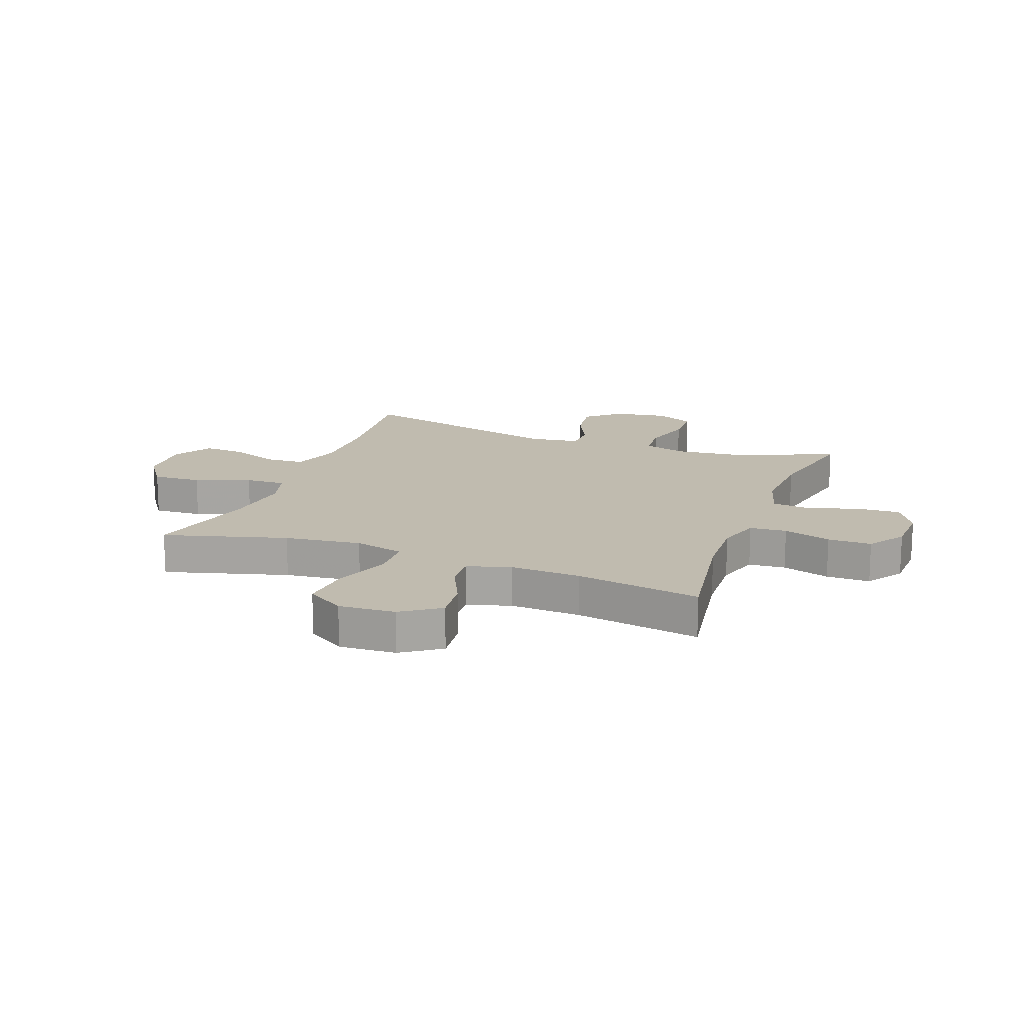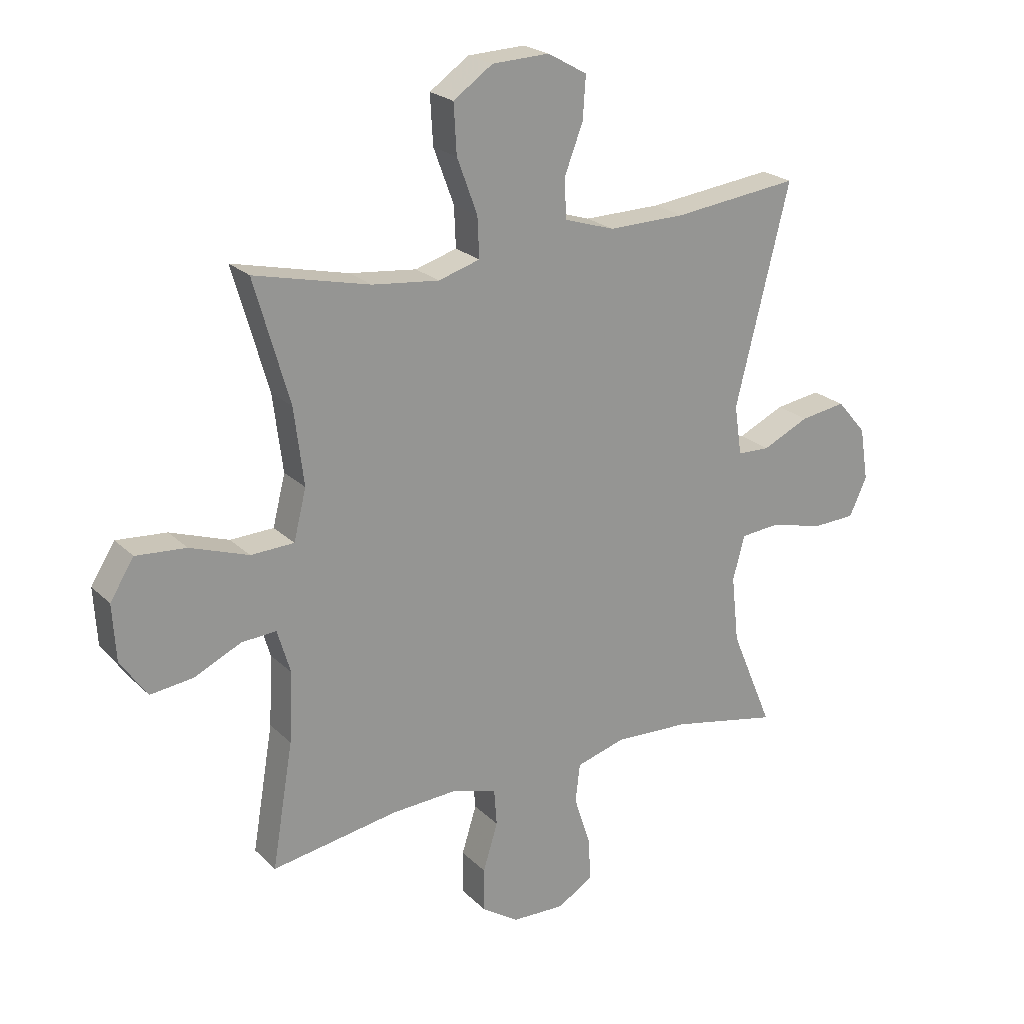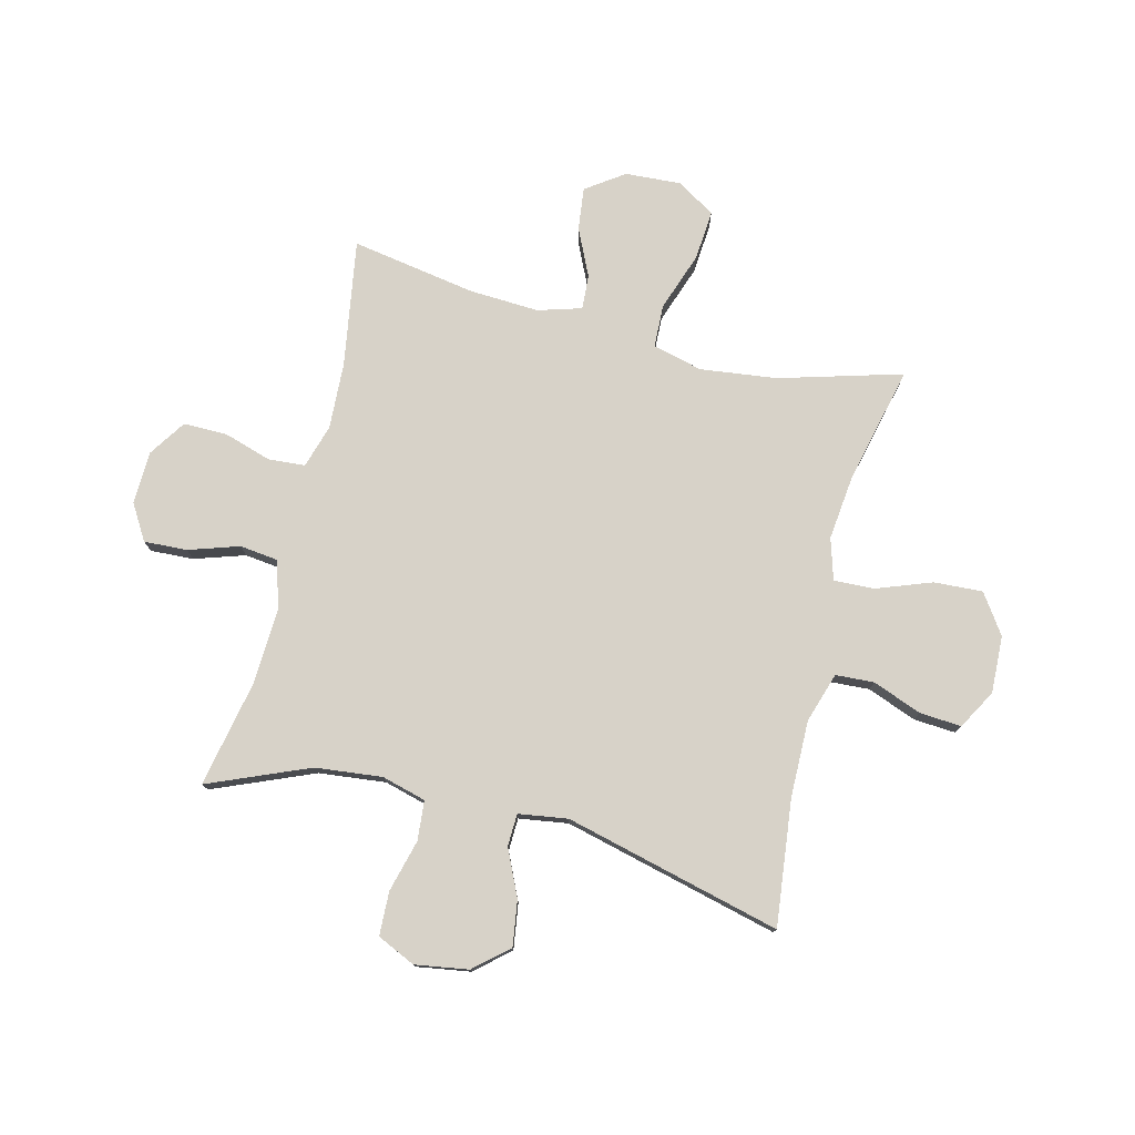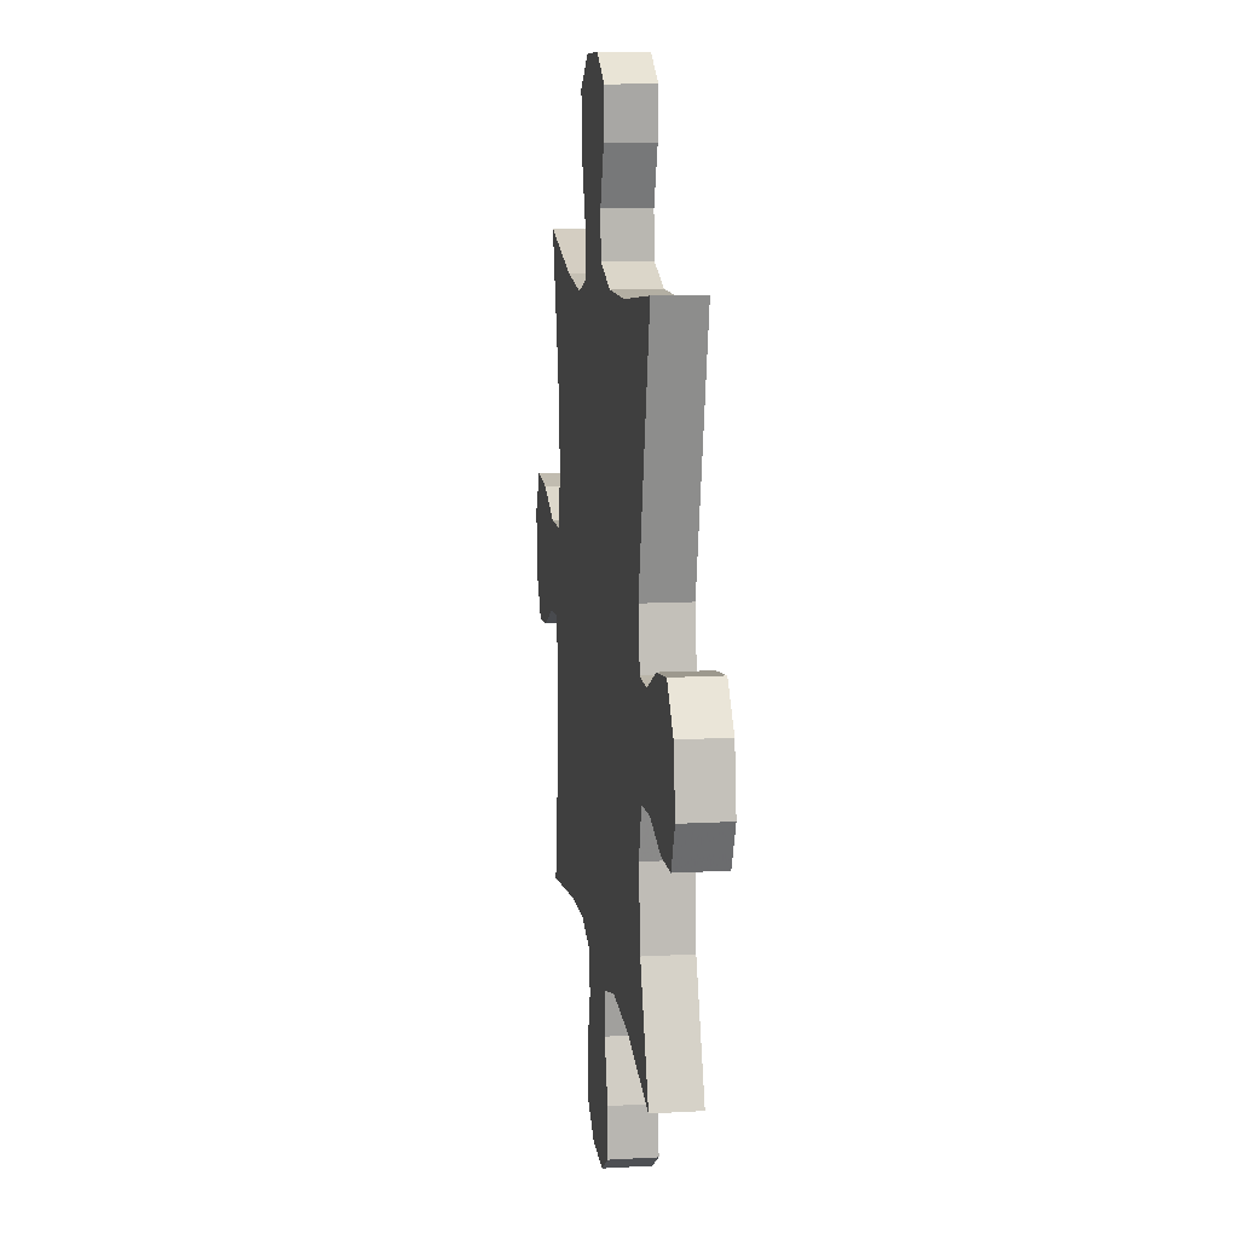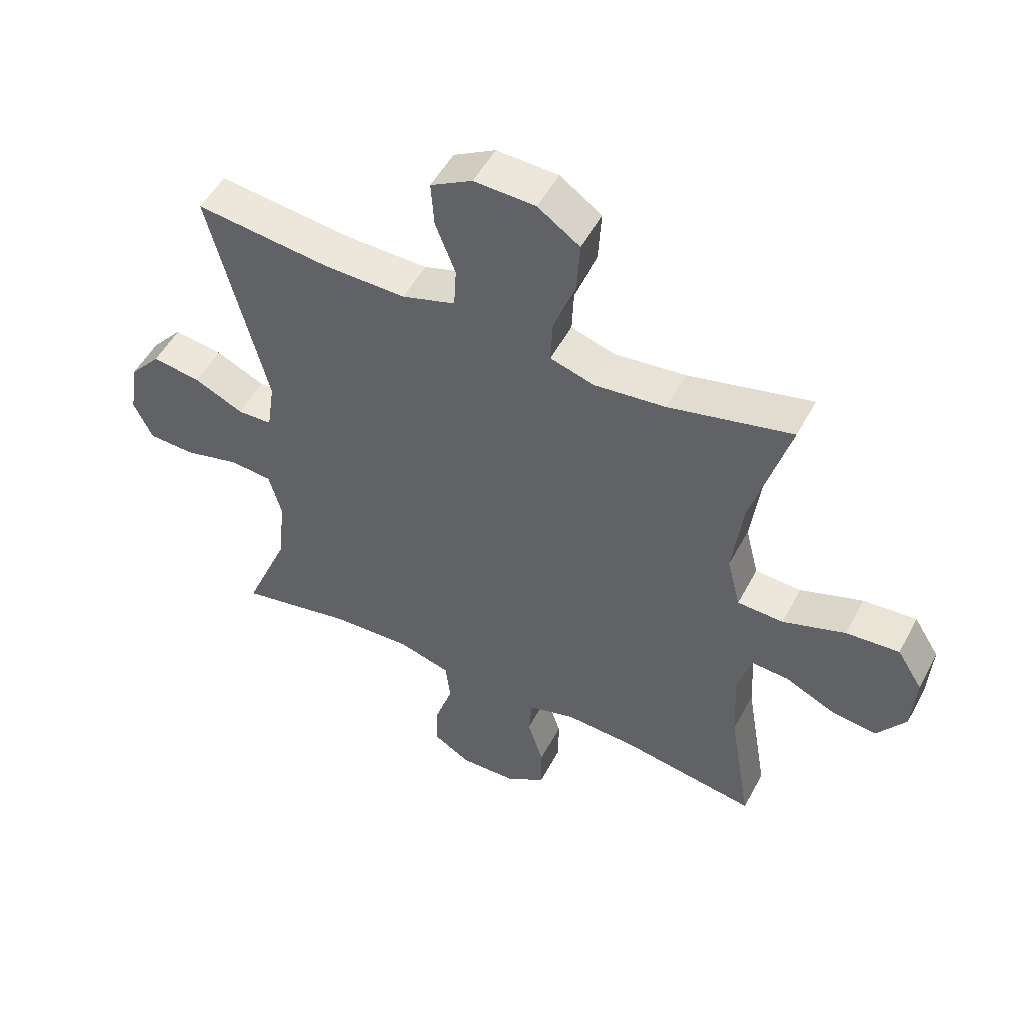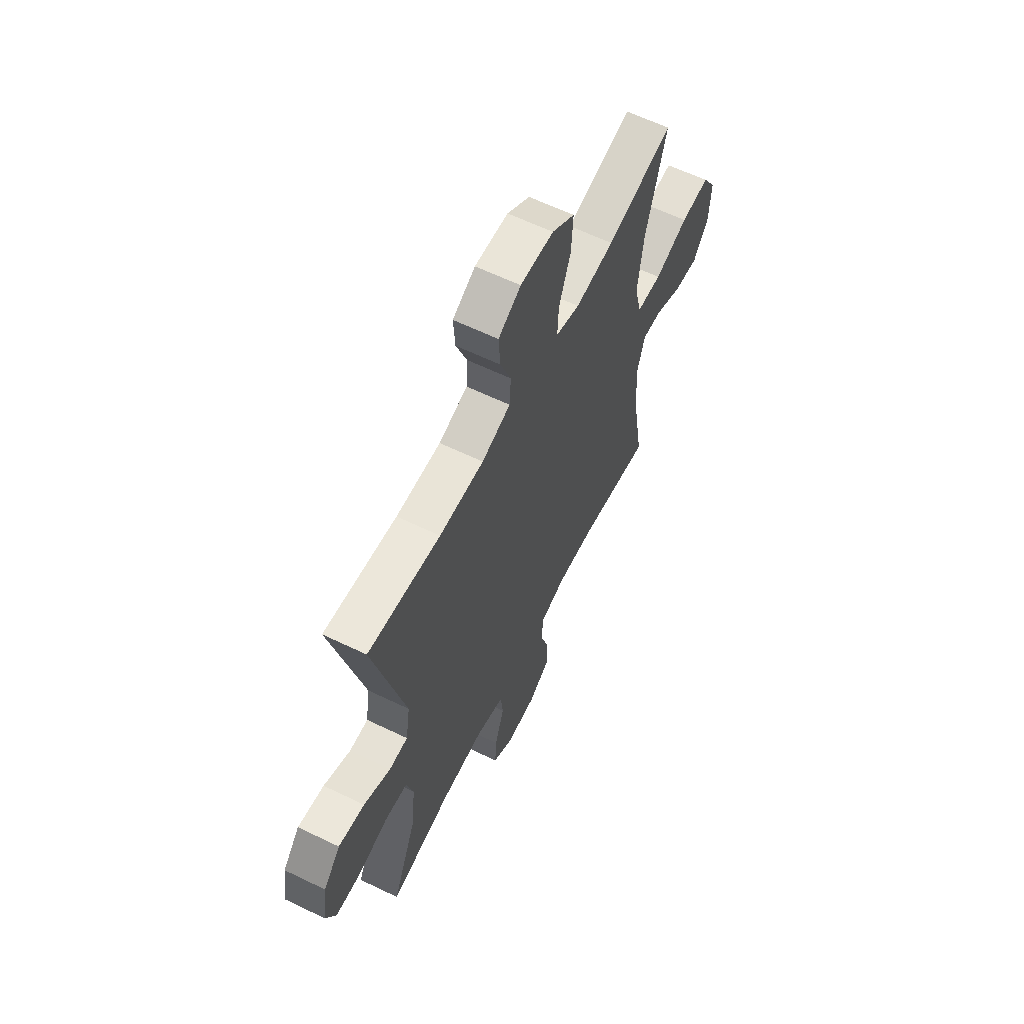
<metadata>
{"format":"obj","ext":"obj","renderer":"f3d","projection":"perspective","resolution":1024,"background":"white","views":[{"elev":16.1,"azim":110.7,"up":"+Y"},{"elev":22.5,"azim":147.7,"up":"+Z"},{"elev":77.3,"azim":-75.9,"up":"+Y"},{"elev":11.9,"azim":-97.7,"up":"+Z"},{"elev":51.5,"azim":27.5,"up":"+Z"},{"elev":61.9,"azim":-63.8,"up":"+Z"}]}
</metadata>
<code>
v -0.5 0.07 -0.5
v -0.426 0.07 -0.323
v -0.413 0.07 -0.205
v -0.434 0.07 -0.127
v -0.504 0.07 -0.121
v -0.596 0.07 -0.145
v -0.673 0.07 -0.142
v -0.704 0.07 -0.075
v -0.689 0.07 0.019
v -0.637 0.07 0.079
v -0.557 0.07 0.067
v -0.475 0.07 0.029
v -0.418 0.07 0.031
v -0.405 0.07 0.118
v -0.5 0.07 0.5
v -0.279 0.07 0.474
v -0.143 0.07 0.472
v -0.055 0.07 0.5
v -0.051 0.07 0.568
v -0.084 0.07 0.654
v -0.089 0.07 0.728
v -0.02 0.07 0.767
v 0.081 0.07 0.763
v 0.15 0.07 0.715
v 0.145 0.07 0.629
v 0.109 0.07 0.532
v 0.106 0.07 0.461
v 0.179 0.07 0.439
v 0.297 0.07 0.452
v 0.5 0.07 0.5
v 0.438 0.07 0.284
v 0.421 0.07 0.149
v 0.443 0.07 0.061
v 0.519 0.07 0.058
v 0.622 0.07 0.094
v 0.71 0.07 0.101
v 0.752 0.07 0.034
v 0.746 0.07 -0.065
v 0.699 0.07 -0.132
v 0.624 0.07 -0.123
v 0.541 0.07 -0.084
v 0.48 0.07 -0.08
v 0.457 0.07 -0.157
v 0.463 0.07 -0.28
v 0.5 0.07 -0.5
v 0.276 0.07 -0.463
v 0.159 0.07 -0.457
v 0.082 0.07 -0.48
v 0.077 0.07 -0.545
v 0.103 0.07 -0.629
v 0.103 0.07 -0.706
v 0.038 0.07 -0.749
v -0.055 0.07 -0.752
v -0.118 0.07 -0.714
v -0.114 0.07 -0.638
v -0.085 0.07 -0.549
v -0.093 0.07 -0.481
v -0.179 0.07 -0.456
v -0.311 0.07 -0.462
v -0.5 0 -0.5
v -0.426 0 -0.323
v -0.413 0 -0.205
v -0.434 0 -0.127
v -0.504 0 -0.121
v -0.596 0 -0.145
v -0.673 0 -0.142
v -0.704 0 -0.075
v -0.689 0 0.019
v -0.637 0 0.079
v -0.557 0 0.067
v -0.475 0 0.029
v -0.418 0 0.031
v -0.405 0 0.118
v -0.5 0 0.5
v -0.279 0 0.474
v -0.143 0 0.472
v -0.055 0 0.5
v -0.051 0 0.568
v -0.084 0 0.654
v -0.089 0 0.728
v -0.02 0 0.767
v 0.081 0 0.763
v 0.15 0 0.715
v 0.145 0 0.629
v 0.109 0 0.532
v 0.106 0 0.461
v 0.179 0 0.439
v 0.297 0 0.452
v 0.5 0 0.5
v 0.438 0 0.284
v 0.421 0 0.149
v 0.443 0 0.061
v 0.519 0 0.058
v 0.622 0 0.094
v 0.71 0 0.101
v 0.752 0 0.034
v 0.746 0 -0.065
v 0.699 0 -0.132
v 0.624 0 -0.123
v 0.541 0 -0.084
v 0.48 0 -0.08
v 0.457 0 -0.157
v 0.463 0 -0.28
v 0.5 0 -0.5
v 0.276 0 -0.463
v 0.159 0 -0.457
v 0.082 0 -0.48
v 0.077 0 -0.545
v 0.103 0 -0.629
v 0.103 0 -0.706
v 0.038 0 -0.749
v -0.055 0 -0.752
v -0.118 0 -0.714
v -0.114 0 -0.638
v -0.085 0 -0.549
v -0.093 0 -0.481
v -0.179 0 -0.456
v -0.311 0 -0.462
f 54 55 56
f 53 54 56
f 52 53 56
f 51 52 56
f 50 51 56
f 49 50 56
f 48 49 56 57
f 47 48 57 58
f 44 45 46
f 43 44 46 47
f 42 43 47 58
f 39 40 41
f 38 39 41
f 37 38 41
f 36 37 41
f 35 36 41
f 34 35 41
f 33 34 41 42
f 29 30 31
f 28 29 31 32
f 27 28 32 33
f 24 25 26
f 23 24 26
f 22 23 26
f 21 22 26
f 20 21 26
f 19 20 26
f 18 19 26 27
f 42 58 59
f 33 42 59
f 27 33 59
f 18 27 59
f 17 18 59
f 10 11 12
f 9 10 12
f 8 9 12
f 7 8 12
f 6 7 12
f 5 6 12
f 4 5 12 13
f 3 4 13 14
f 59 1 2
f 59 2 3
f 17 59 3
f 16 17 3
f 16 3 14
f 14 15 16
f 115 114 113
f 115 113 112
f 115 112 111
f 115 111 110
f 115 110 109
f 115 109 108
f 116 115 108 107
f 117 116 107 106
f 105 104 103
f 106 105 103 102
f 117 106 102 101
f 100 99 98
f 100 98 97
f 100 97 96
f 100 96 95
f 100 95 94
f 100 94 93
f 101 100 93 92
f 90 89 88
f 91 90 88 87
f 92 91 87 86
f 85 84 83
f 85 83 82
f 85 82 81
f 85 81 80
f 85 80 79
f 85 79 78
f 86 85 78 77
f 118 117 101
f 118 101 92
f 118 92 86
f 118 86 77
f 118 77 76
f 71 70 69
f 71 69 68
f 71 68 67
f 71 67 66
f 71 66 65
f 71 65 64
f 72 71 64 63
f 73 72 63 62
f 61 60 118
f 62 61 118
f 62 118 76
f 62 76 75
f 73 62 75
f 75 74 73
f 1 60 61 2
f 2 61 62 3
f 3 62 63 4
f 4 63 64 5
f 5 64 65 6
f 6 65 66 7
f 7 66 67 8
f 8 67 68 9
f 9 68 69 10
f 10 69 70 11
f 11 70 71 12
f 12 71 72 13
f 13 72 73 14
f 14 73 74 15
f 15 74 75 16
f 16 75 76 17
f 17 76 77 18
f 18 77 78 19
f 19 78 79 20
f 20 79 80 21
f 21 80 81 22
f 22 81 82 23
f 23 82 83 24
f 24 83 84 25
f 25 84 85 26
f 26 85 86 27
f 27 86 87 28
f 28 87 88 29
f 29 88 89 30
f 30 89 90 31
f 31 90 91 32
f 32 91 92 33
f 33 92 93 34
f 34 93 94 35
f 35 94 95 36
f 36 95 96 37
f 37 96 97 38
f 38 97 98 39
f 39 98 99 40
f 40 99 100 41
f 41 100 101 42
f 42 101 102 43
f 43 102 103 44
f 44 103 104 45
f 45 104 105 46
f 46 105 106 47
f 47 106 107 48
f 48 107 108 49
f 49 108 109 50
f 50 109 110 51
f 51 110 111 52
f 52 111 112 53
f 53 112 113 54
f 54 113 114 55
f 55 114 115 56
f 56 115 116 57
f 57 116 117 58
f 58 117 118 59
f 59 118 60 1

</code>
